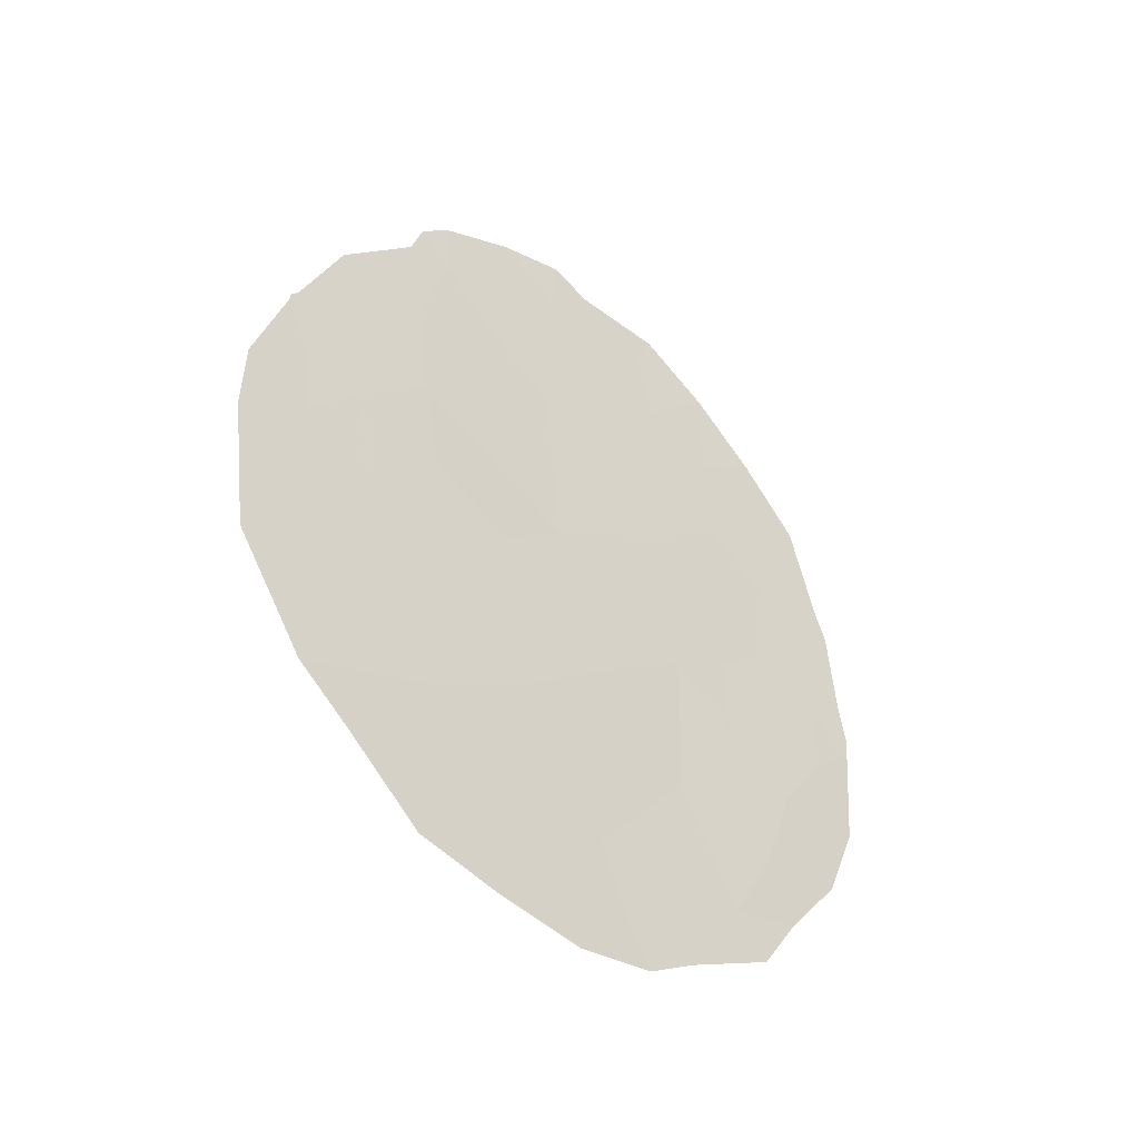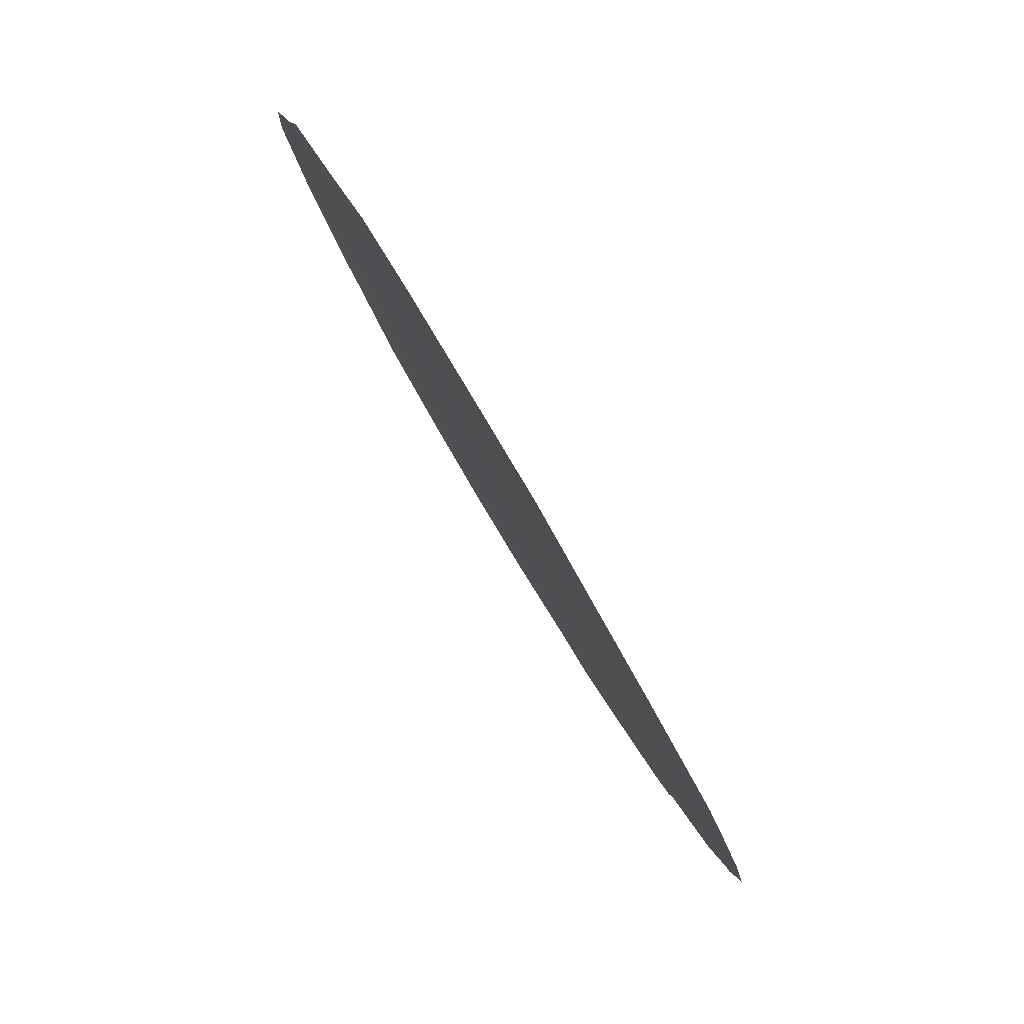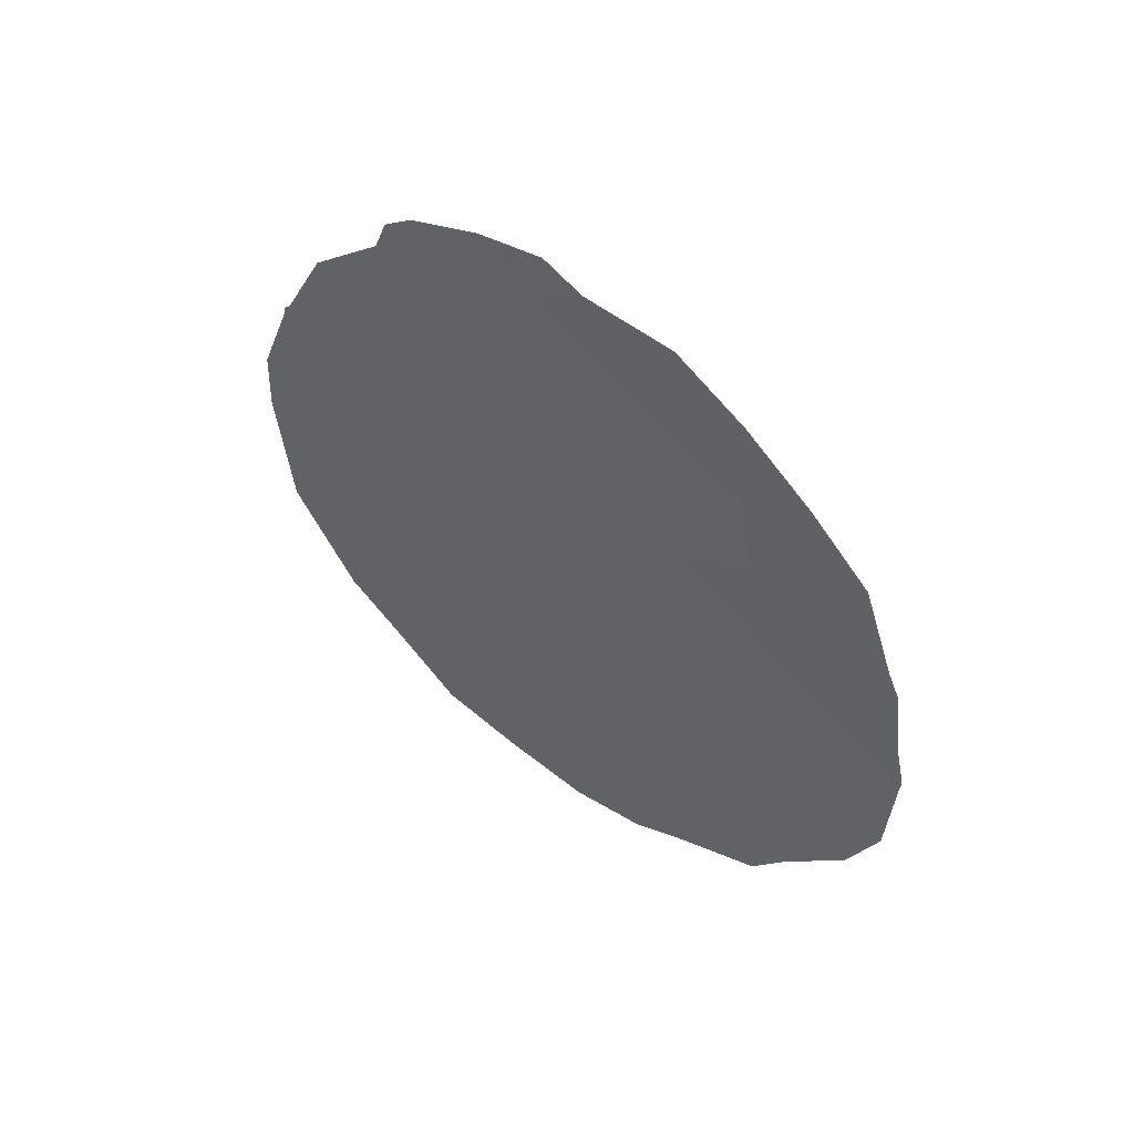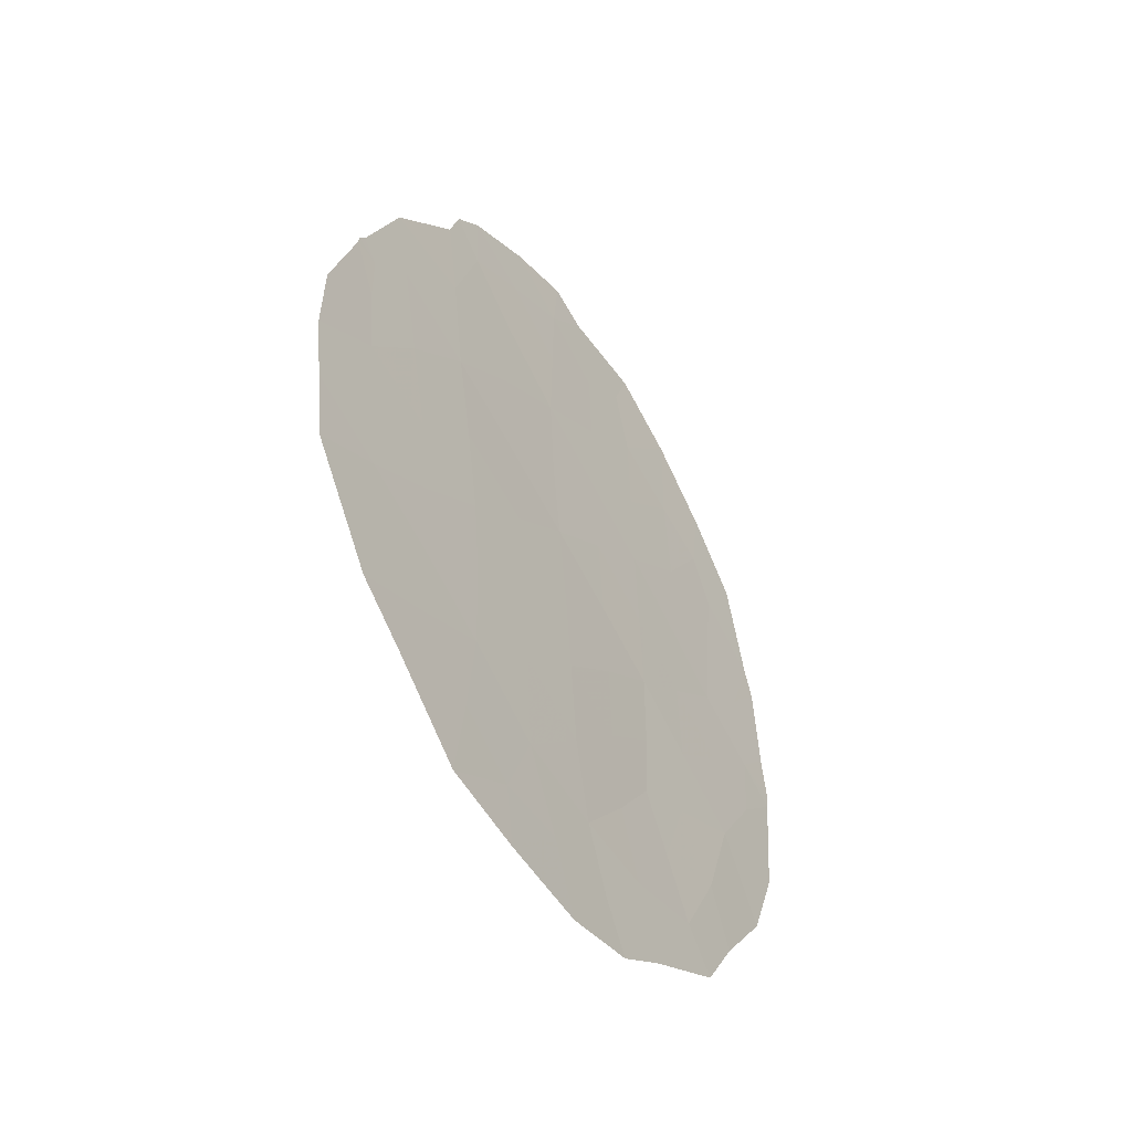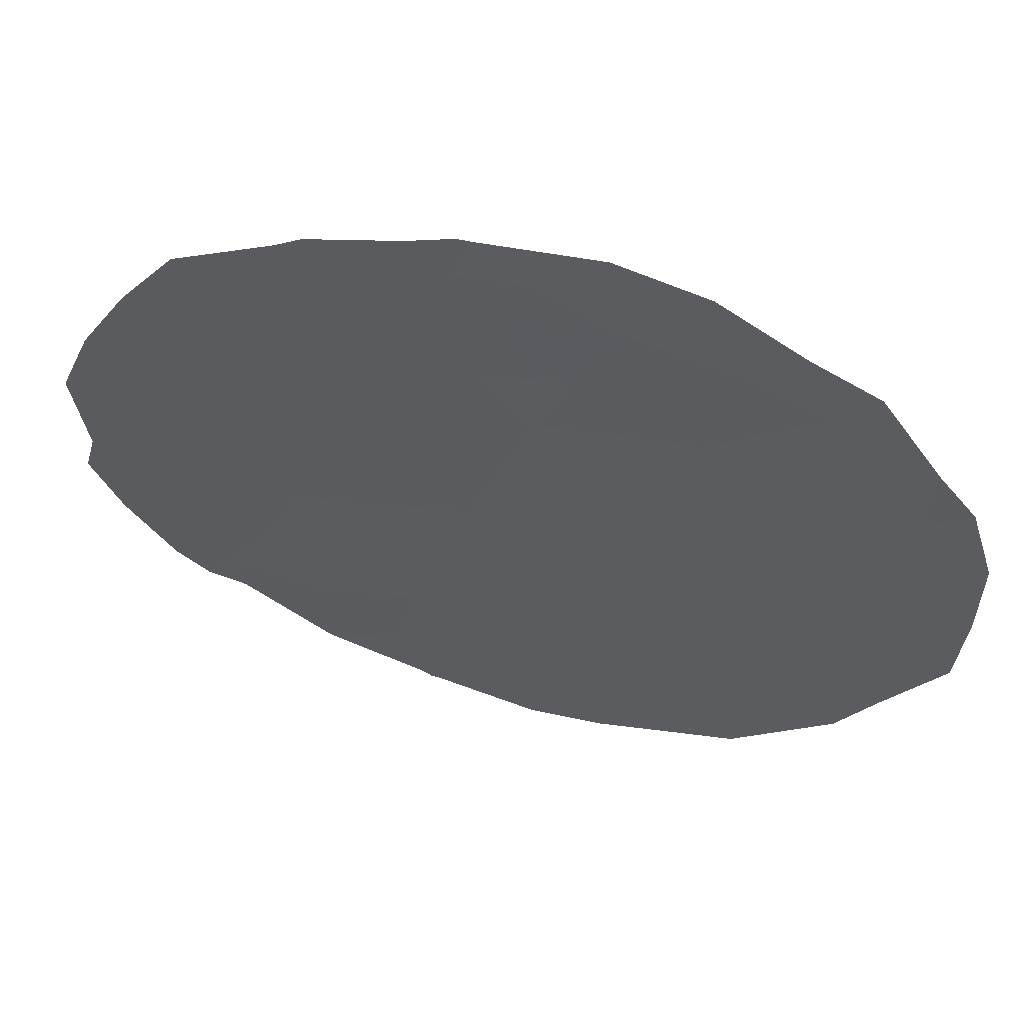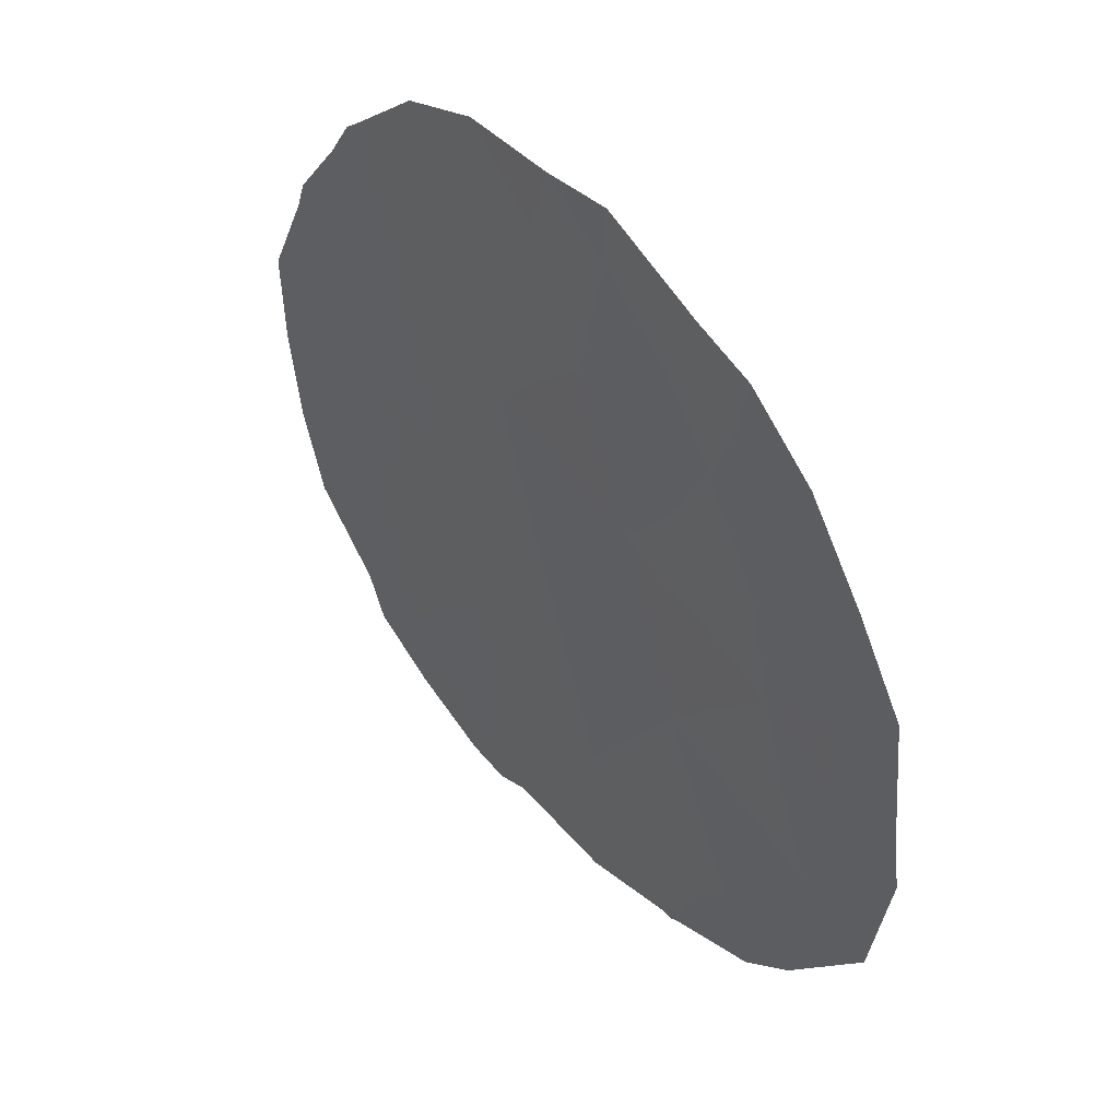
<metadata>
{"format":"obj","ext":"obj","renderer":"f3d","projection":"perspective","resolution":1024,"background":"white","views":[{"elev":-42.0,"azim":-161.1,"up":"+Y"},{"elev":-20.7,"azim":9.4,"up":"+Z"},{"elev":54.4,"azim":-82.7,"up":"+Y"},{"elev":-47.0,"azim":-176.1,"up":"+Y"},{"elev":28.0,"azim":-72.1,"up":"+Z"},{"elev":-4.8,"azim":-24.5,"up":"+Z"}]}
</metadata>
<code>
v 83 25.49 83.31
v 83.06 27.54 83.14
v 84.01 30.58 81.44
v 83.11 29.67 83.02
v 85.82 26.12 78.36
v 85.71 24.29 78.54
v 82.6 22.25 84.03
v 83.82 24.4 81.86
v 83.94 26.51 81.65
v 82.11 28.33 84.77
v 85.01 27.57 79.76
v 84.89 29.93 79.96
v 85.87 27.62 78.29
v 83.02 23.68 83.32
v 84.8 25.33 80.13
v 83.65 22.28 82.2
v 82.21 26.46 84.67
v 84.74 23.24 80.24
v 84.05 28.66 81.43
v 82.09 24.31 84.9
v 86.27 25.61 77.58
v 86.21 24.77 77.67
v 86.25 26.49 77.62
v 81.76 23.32 85.51
v 82.38 21.75 84.42
v 81.58 27.42 85.7
v 81.65 27.76 85.57
v 83.3 20.87 82.83
v 86.03 27.68 78.01
v 83.97 31.28 81.49
v 81.54 24.29 85.87
v 84.89 21.15 79.99
v 83.12 31 82.96
v 86.03 27.77 78.02
v 85.69 29 78.6
v 85.19 29.91 79.44
v 81.47 25.79 85.95
v 81.52 26.34 85.84
v 82.21 29.75 84.52
v 84.91 30.68 79.93
v 85.83 22.93 78.31
v 85.71 22.55 78.53
v 83.71 31.05 81.95
v 81.48 25.61 85.93
v 86.15 23.89 77.77
v 85.11 30.35 79.59
v 85.98 27.87 78.1
v 81.83 28.97 85.2
v 82.6 25.96 84
v 82.62 27 83.93
v 83.03 26.5 83.23
v 85.78 25.18 78.43
v 82.3 23.2 84.53
v 82.13 22.46 84.86
v 83.41 24.98 82.59
v 83.45 26 82.51
v 83.87 25.45 81.77
v 83.5 27.03 82.4
v 82.16 27.52 84.72
v 81.84 26.93 85.28
v 83.47 21.45 82.52
v 82.97 21.22 83.4
v 85.87 27 78.28
v 82.61 23.94 84.01
v 82.81 22.99 83.67
v 83.3 23.01 82.82
v 84.3 24.86 81.01
v 84.37 25.94 80.89
v 85.38 22.01 79.12
v 83.8 20.72 81.94
v 82.65 30.46 83.75
v 83.24 30.47 82.76
v 85.1 28.86 79.6
v 85.44 29.45 79.02
v 82.66 29.24 83.8
v 83.38 23.99 82.65
v 83 24.52 83.34
v 84.42 21.66 80.82
v 84.37 20.9 80.92
v 82.57 24.93 84.07
v 82.17 25.44 84.75
v 84.47 30.26 80.67
v 84.42 31.08 80.75
v 84.22 22.56 81.18
v 83.76 23.31 81.97
v 84.26 23.78 81.09
v 84.75 24.29 80.22
v 85.22 23.8 79.4
v 85.65 23.4 78.64
v 85.24 22.86 79.35
v 84.47 27.05 80.72
v 84.89 26.42 79.96
v 85.25 24.76 79.34
v 85.33 25.75 79.22
v 85.45 26.88 79
v 83.58 30.08 82.19
v 83.09 28.62 83.08
v 82.59 28.13 83.93
v 81.78 25.14 85.42
v 83.55 28.08 82.3
v 84.01 27.58 81.51
v 83.56 29.13 82.25
v 84.03 29.69 81.44
v 84.54 28.17 80.57
v 84.52 29.29 80.61
v 81.76 25.94 85.45
v 83.97 21.6 81.62
v 84.8 22.2 80.13
v 83.13 22.12 83.1
v 82.28 28.91 84.45
v 85.58 28.07 78.79
f 49 50 51
f 6 52 22
f 5 23 21
f 55 56 57
f 51 58 56
f 109 61 62
f 5 63 23
f 3 30 83
f 53 64 65
f 66 109 65
f 67 57 68
f 20 24 31
f 107 70 61
f 4 71 72
f 13 34 29
f 106 37 38
f 55 76 77
f 78 79 107
f 77 64 80
f 99 106 81
f 49 80 81
f 76 85 66
f 87 86 67
f 88 89 90
f 68 91 92
f 52 93 94
f 95 13 63
f 94 92 95
f 106 44 37
f 6 22 45
f 3 43 30
f 75 97 98
f 106 99 44
f 12 46 36
f 10 48 110
f 12 40 46
f 93 88 87
f 58 100 101
f 102 96 103
f 102 100 97
f 101 104 91
f 82 105 103
f 104 105 73
f 13 47 34
f 7 25 54
f 59 98 50
f 17 106 60
f 1 49 51
f 49 17 50
f 51 50 2
f 21 52 5
f 52 21 22
f 54 53 7
f 20 53 24
f 54 24 53
f 8 55 57
f 55 1 56
f 57 56 9
f 1 51 56
f 51 2 58
f 56 58 9
f 59 17 60
f 26 27 60
f 60 27 59
f 62 61 28
f 7 109 62
f 62 25 7
f 29 63 13
f 63 29 23
f 7 53 65
f 53 20 64
f 65 64 14
f 14 66 65
f 66 16 109
f 65 109 7
f 15 67 68
f 67 8 57
f 68 57 9
f 69 32 108
f 16 107 61
f 61 70 28
f 72 71 33
f 36 73 12
f 11 104 73
f 73 36 74
f 73 74 35
f 75 71 4
f 71 75 39
f 1 55 77
f 55 8 76
f 77 76 14
f 16 84 107
f 78 32 79
f 107 79 70
f 1 77 80
f 77 14 64
f 80 64 20
f 20 99 81
f 81 106 17
f 17 49 81
f 49 1 80
f 81 80 20
f 83 82 3
f 12 82 40
f 83 40 82
f 78 108 32
f 14 76 66
f 76 8 85
f 66 85 16
f 8 86 85
f 86 18 84
f 15 87 67
f 87 18 86
f 67 86 8
f 18 88 90
f 88 6 89
f 42 89 41
f 42 90 89
f 15 68 92
f 68 9 91
f 92 91 11
f 5 52 94
f 52 6 93
f 94 93 15
f 11 73 111
f 95 111 13
f 95 63 5
f 5 94 95
f 94 15 92
f 95 92 11
f 43 96 72
f 72 33 43
f 6 45 89
f 41 89 45
f 10 110 98
f 75 4 97
f 98 97 2
f 31 99 20
f 99 31 44
f 108 18 90
f 69 90 42
f 69 108 90
f 13 111 47
f 15 93 87
f 93 6 88
f 87 88 18
f 9 58 101
f 58 2 100
f 101 100 19
f 19 102 103
f 102 4 96
f 103 96 3
f 4 102 97
f 102 19 100
f 97 100 2
f 9 101 91
f 101 19 104
f 91 104 11
f 3 82 103
f 82 12 105
f 103 105 19
f 104 19 105
f 73 105 12
f 17 59 50
f 59 10 98
f 50 98 2
f 106 38 60
f 26 60 38
f 107 84 78
f 96 4 72
f 3 96 43
f 108 78 84
f 84 18 108
f 11 111 95
f 86 84 85
f 109 16 61
f 85 84 16
f 10 59 27
f 10 27 48
f 110 48 39
f 110 39 75
f 110 75 98
f 111 73 35
f 111 35 47

</code>
